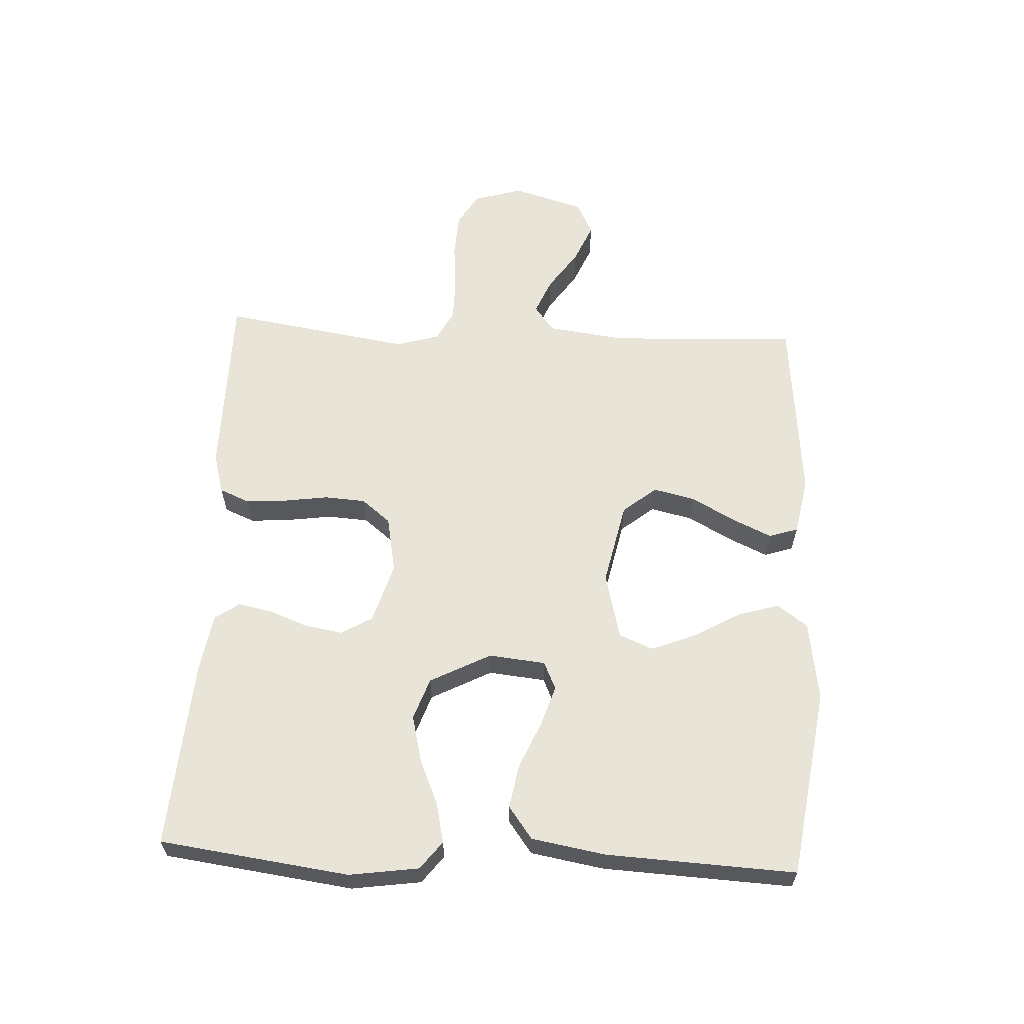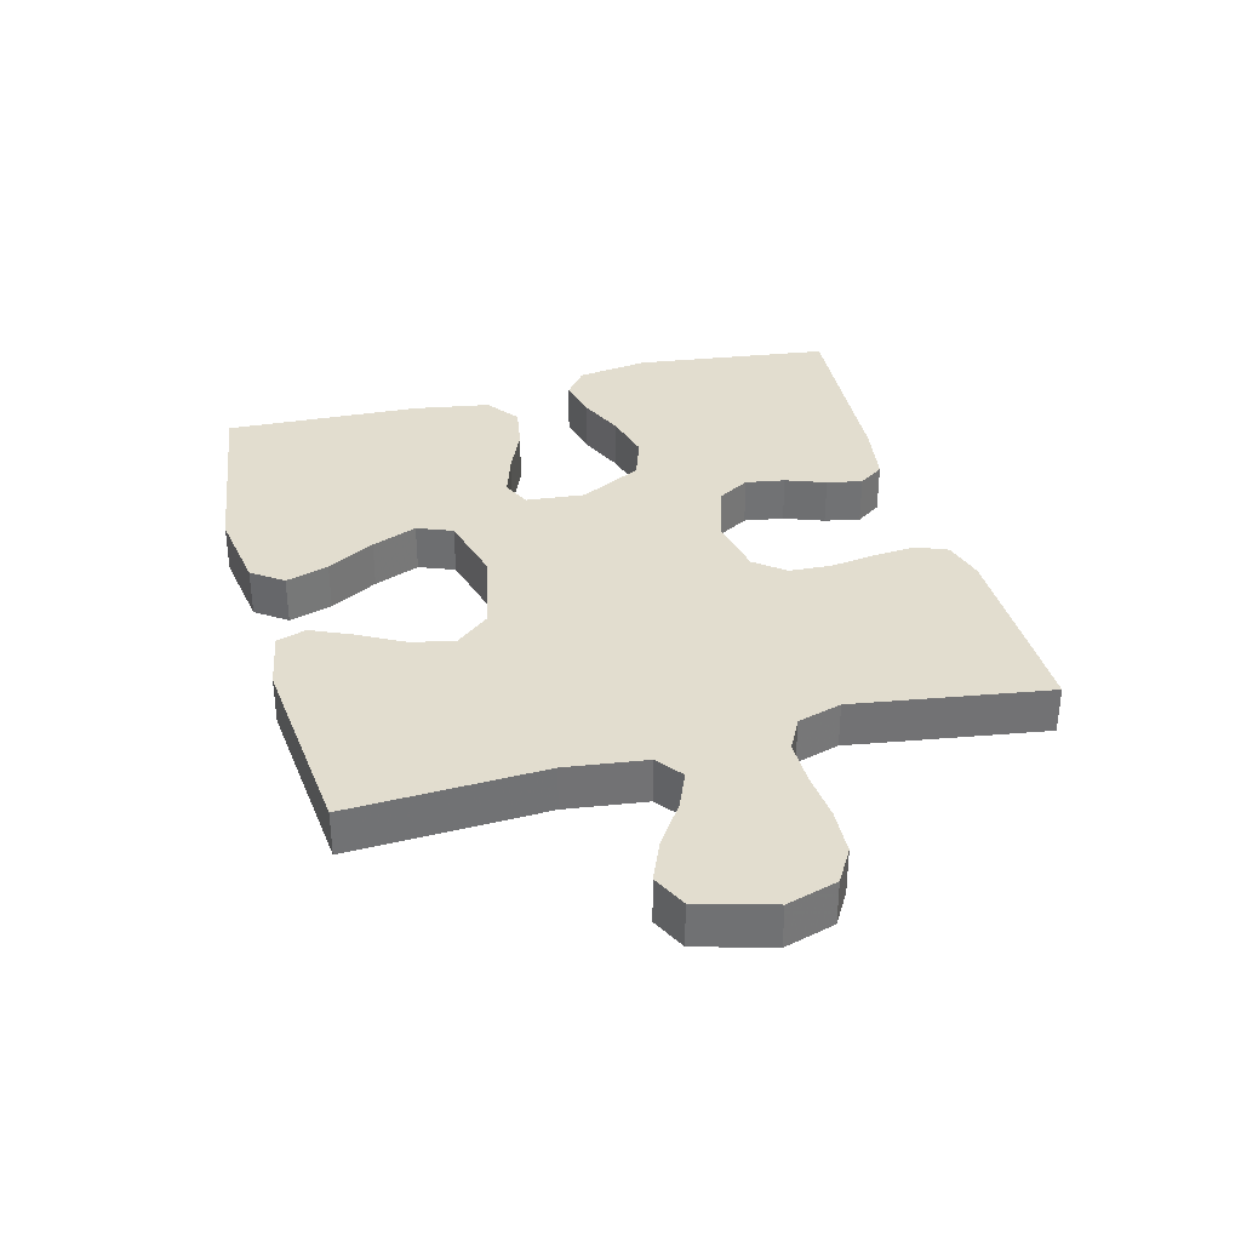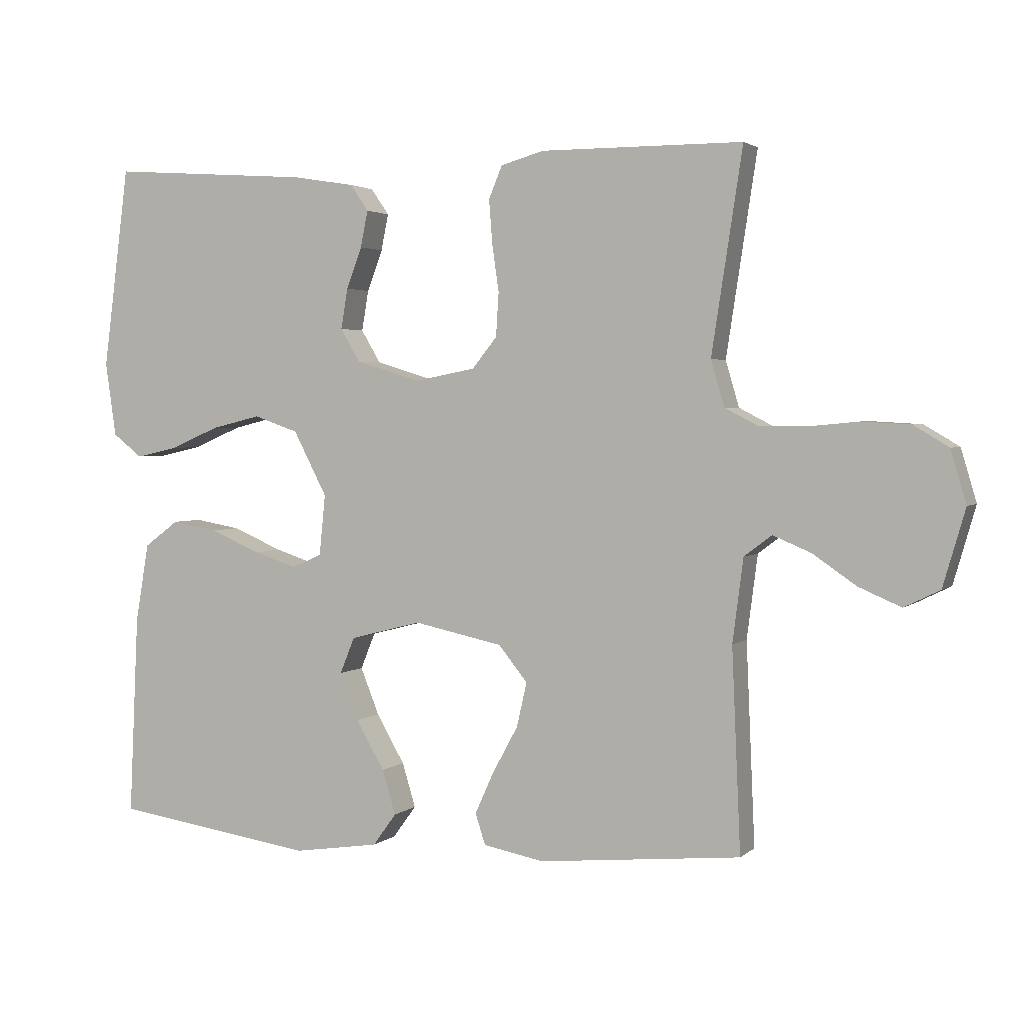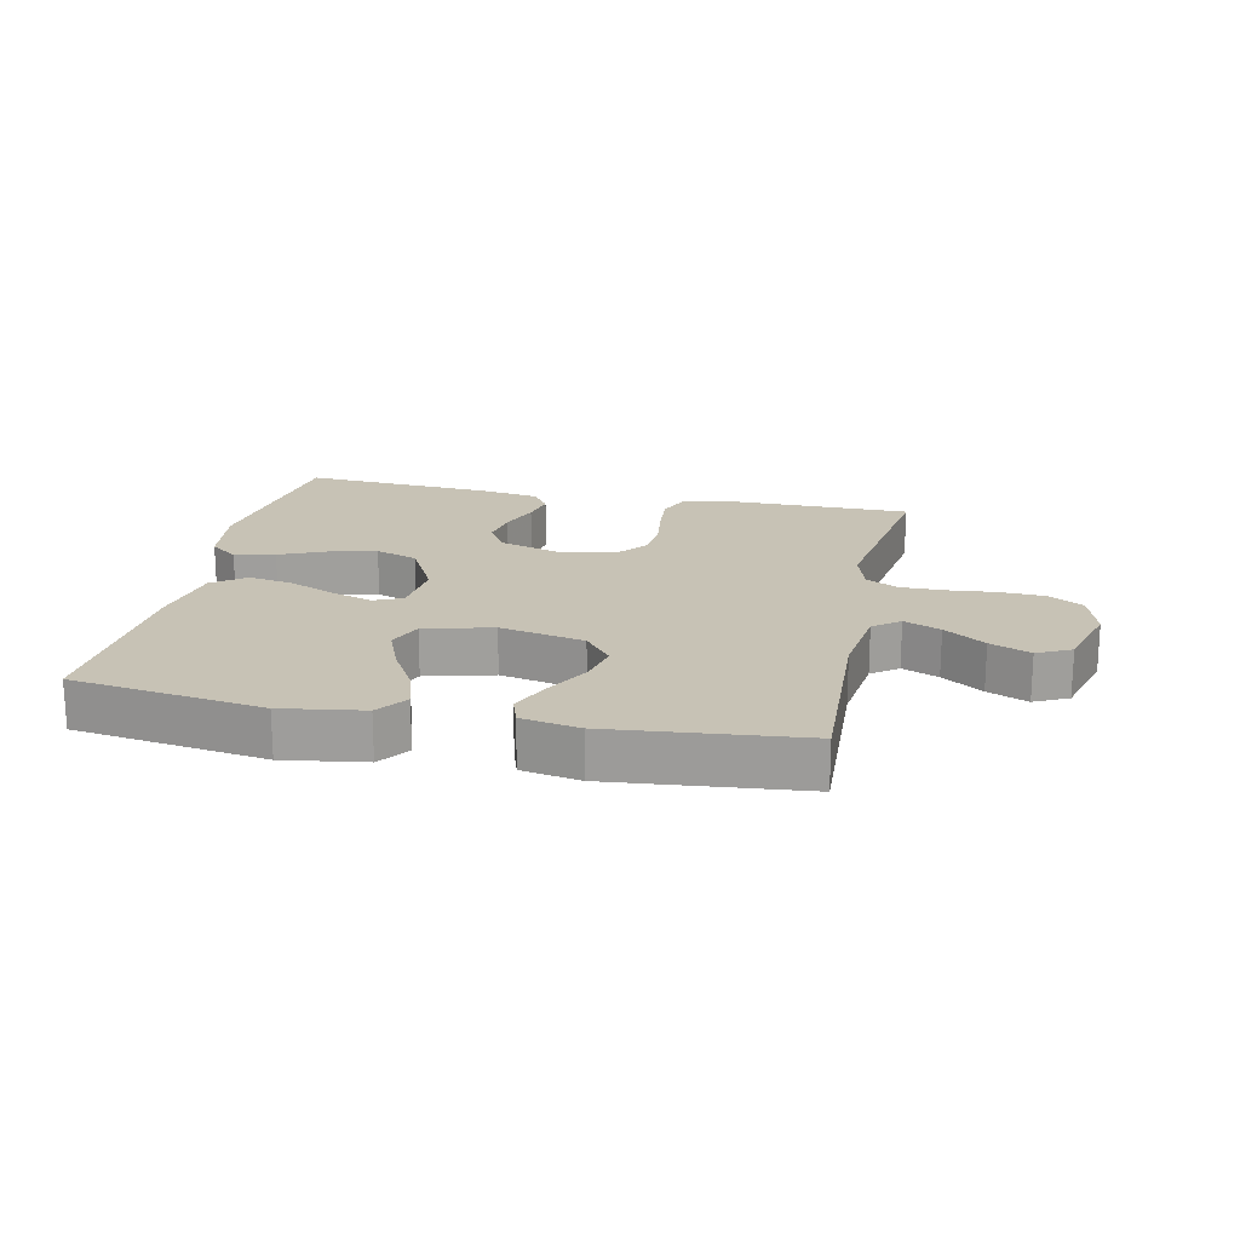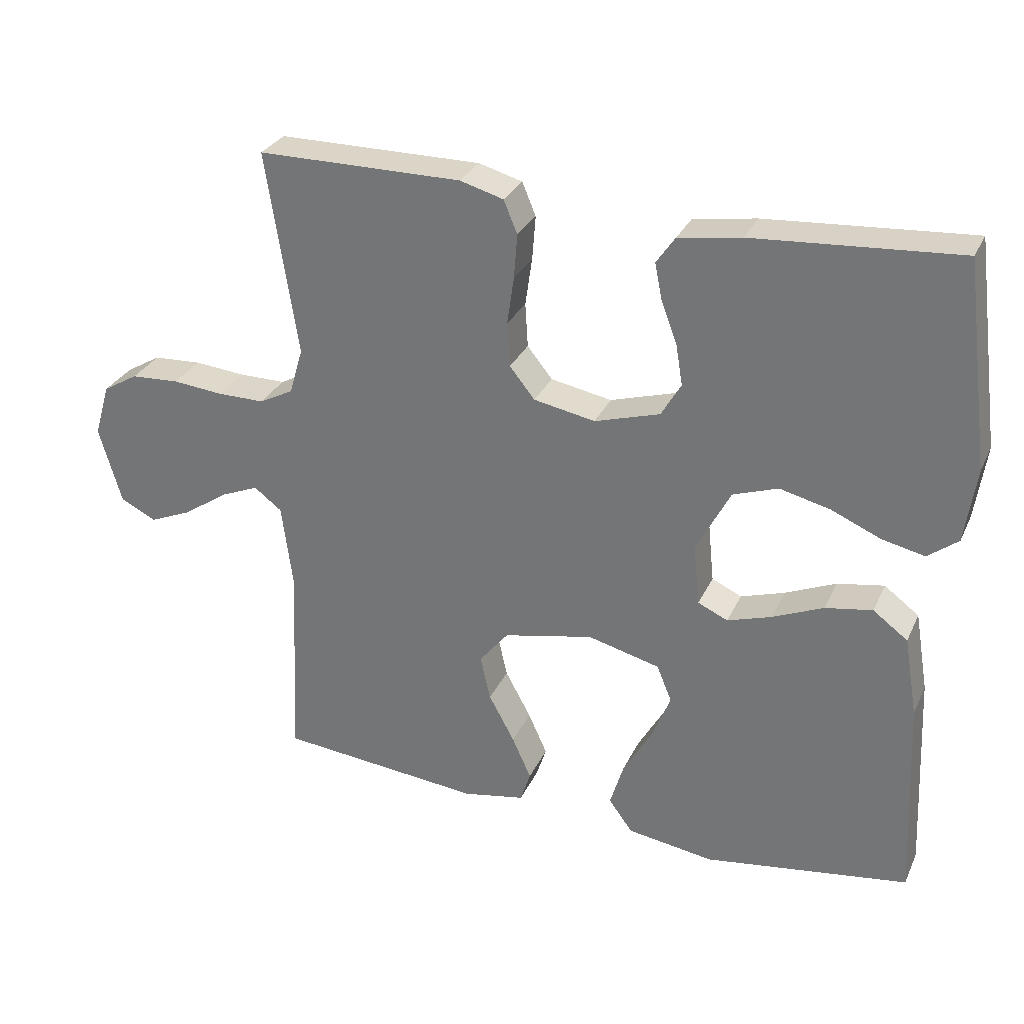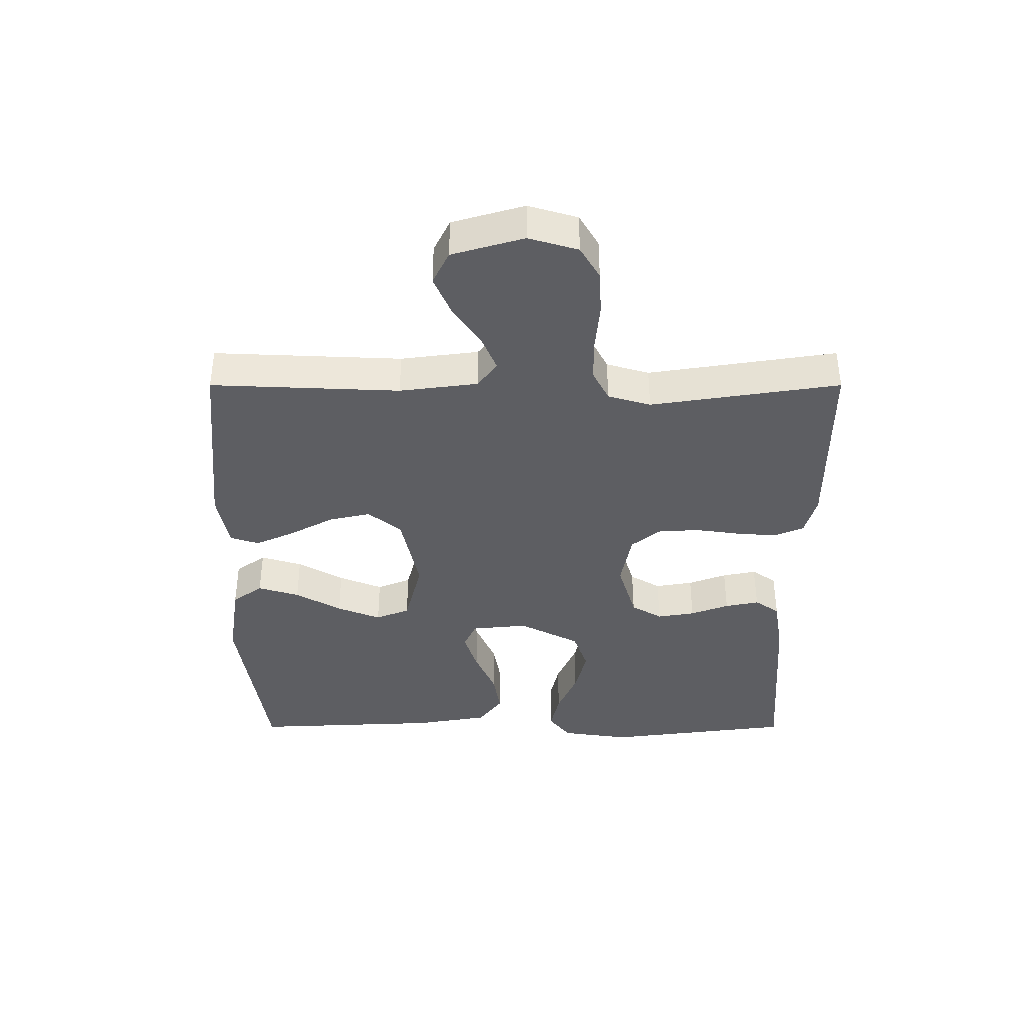
<metadata>
{"format":"obj","ext":"obj","renderer":"f3d","projection":"perspective","resolution":1024,"background":"white","views":[{"elev":61.3,"azim":92.9,"up":"+Y"},{"elev":34.8,"azim":-105.1,"up":"+Y"},{"elev":2.6,"azim":-157.3,"up":"+Z"},{"elev":19.0,"azim":-168.1,"up":"+Y"},{"elev":29.7,"azim":21.4,"up":"+Z"},{"elev":-39.0,"azim":-90.0,"up":"+Y"}]}
</metadata>
<code>
v 0.5 0.07 0.5
v 0.539 0.07 0.2
v 0.523 0.07 0.09
v 0.479 0.07 0.056
v 0.416 0.07 0.07
v 0.344 0.07 0.101
v 0.27 0.07 0.119
v 0.204 0.07 0.096
v 0.154 0.07 0
v 0.163 0.07 -0.09
v 0.207 0.07 -0.11
v 0.272 0.07 -0.089
v 0.346 0.07 -0.057
v 0.415 0.07 -0.045
v 0.466 0.07 -0.083
v 0.486 0.07 -0.2
v 0.5 0.07 -0.5
v 0.2 0.07 -0.544
v 0.073 0.07 -0.525
v 0.038 0.07 -0.477
v 0.058 0.07 -0.411
v 0.1 0.07 -0.338
v 0.128 0.07 -0.268
v 0.106 0.07 -0.214
v 0 0.07 -0.187
v -0.132 0.07 -0.215
v -0.175 0.07 -0.268
v -0.16 0.07 -0.334
v -0.122 0.07 -0.404
v -0.094 0.07 -0.466
v -0.109 0.07 -0.512
v -0.2 0.07 -0.529
v -0.5 0.07 -0.5
v -0.487 0.07 -0.2
v -0.503 0.07 -0.076
v -0.544 0.07 -0.045
v -0.601 0.07 -0.069
v -0.665 0.07 -0.113
v -0.728 0.07 -0.14
v -0.781 0.07 -0.114
v -0.814 0.07 0
v -0.791 0.07 0.078
v -0.739 0.07 0.109
v -0.668 0.07 0.113
v -0.593 0.07 0.106
v -0.524 0.07 0.106
v -0.474 0.07 0.132
v -0.454 0.07 0.2
v -0.5 0.07 0.5
v -0.2 0.07 0.501
v -0.136 0.07 0.483
v -0.116 0.07 0.435
v -0.121 0.07 0.37
v -0.131 0.07 0.3
v -0.127 0.07 0.235
v -0.09 0.07 0.189
v 0 0.07 0.172
v 0.096 0.07 0.201
v 0.125 0.07 0.25
v 0.115 0.07 0.31
v 0.092 0.07 0.371
v 0.081 0.07 0.425
v 0.108 0.07 0.464
v 0.2 0.07 0.479
v 0.5 0 0.5
v 0.539 0 0.2
v 0.523 0 0.09
v 0.479 0 0.056
v 0.416 0 0.07
v 0.344 0 0.101
v 0.27 0 0.119
v 0.204 0 0.096
v 0.154 0 0
v 0.163 0 -0.09
v 0.207 0 -0.11
v 0.272 0 -0.089
v 0.346 0 -0.057
v 0.415 0 -0.045
v 0.466 0 -0.083
v 0.486 0 -0.2
v 0.5 0 -0.5
v 0.2 0 -0.544
v 0.073 0 -0.525
v 0.038 0 -0.477
v 0.058 0 -0.411
v 0.1 0 -0.338
v 0.128 0 -0.268
v 0.106 0 -0.214
v 0 0 -0.187
v -0.132 0 -0.215
v -0.175 0 -0.268
v -0.16 0 -0.334
v -0.122 0 -0.404
v -0.094 0 -0.466
v -0.109 0 -0.512
v -0.2 0 -0.529
v -0.5 0 -0.5
v -0.487 0 -0.2
v -0.503 0 -0.076
v -0.544 0 -0.045
v -0.601 0 -0.069
v -0.665 0 -0.113
v -0.728 0 -0.14
v -0.781 0 -0.114
v -0.814 0 0
v -0.791 0 0.078
v -0.739 0 0.109
v -0.668 0 0.113
v -0.593 0 0.106
v -0.524 0 0.106
v -0.474 0 0.132
v -0.454 0 0.2
v -0.5 0 0.5
v -0.2 0 0.501
v -0.136 0 0.483
v -0.116 0 0.435
v -0.121 0 0.37
v -0.131 0 0.3
v -0.127 0 0.235
v -0.09 0 0.189
v 0 0 0.172
v 0.096 0 0.201
v 0.125 0 0.25
v 0.115 0 0.31
v 0.092 0 0.371
v 0.081 0 0.425
v 0.108 0 0.464
v 0.2 0 0.479
f 60 61 62 63
f 59 60 63 64
f 51 52 53 54
f 49 50 51 54
f 48 49 54 55
f 47 48 55 56
f 42 43 44 45
f 42 45 46
f 41 42 46
f 40 41 46
f 37 38 39 40
f 36 37 40 46
f 35 36 46 47
f 31 32 33 34
f 28 29 30 31
f 28 31 34 35
f 19 20 21 22
f 19 22 23
f 18 19 23
f 17 18 23
f 16 17 23 24
f 12 13 14 15
f 11 12 15 16
f 3 4 5 6
f 3 6 7
f 2 3 7
f 59 64 1 2
f 58 59 2 7
f 57 58 7 8
f 56 57 8 9
f 47 56 9 10
f 27 28 35 47
f 26 27 47
f 25 26 47 10
f 11 16 24 25
f 10 11 25
f 127 126 125 124
f 128 127 124 123
f 118 117 116 115
f 118 115 114 113
f 119 118 113 112
f 120 119 112 111
f 109 108 107 106
f 110 109 106
f 110 106 105
f 110 105 104
f 104 103 102 101
f 110 104 101 100
f 111 110 100 99
f 98 97 96 95
f 95 94 93 92
f 99 98 95 92
f 86 85 84 83
f 87 86 83
f 87 83 82
f 87 82 81
f 88 87 81 80
f 79 78 77 76
f 80 79 76 75
f 70 69 68 67
f 71 70 67
f 71 67 66
f 66 65 128 123
f 71 66 123 122
f 72 71 122 121
f 73 72 121 120
f 74 73 120 111
f 111 99 92 91
f 111 91 90
f 74 111 90 89
f 89 88 80 75
f 89 75 74
f 1 65 66 2
f 2 66 67 3
f 3 67 68 4
f 4 68 69 5
f 5 69 70 6
f 6 70 71 7
f 7 71 72 8
f 8 72 73 9
f 9 73 74 10
f 10 74 75 11
f 11 75 76 12
f 12 76 77 13
f 13 77 78 14
f 14 78 79 15
f 15 79 80 16
f 16 80 81 17
f 17 81 82 18
f 18 82 83 19
f 19 83 84 20
f 20 84 85 21
f 21 85 86 22
f 22 86 87 23
f 23 87 88 24
f 24 88 89 25
f 25 89 90 26
f 26 90 91 27
f 27 91 92 28
f 28 92 93 29
f 29 93 94 30
f 30 94 95 31
f 31 95 96 32
f 32 96 97 33
f 33 97 98 34
f 34 98 99 35
f 35 99 100 36
f 36 100 101 37
f 37 101 102 38
f 38 102 103 39
f 39 103 104 40
f 40 104 105 41
f 41 105 106 42
f 42 106 107 43
f 43 107 108 44
f 44 108 109 45
f 45 109 110 46
f 46 110 111 47
f 47 111 112 48
f 48 112 113 49
f 49 113 114 50
f 50 114 115 51
f 51 115 116 52
f 52 116 117 53
f 53 117 118 54
f 54 118 119 55
f 55 119 120 56
f 56 120 121 57
f 57 121 122 58
f 58 122 123 59
f 59 123 124 60
f 60 124 125 61
f 61 125 126 62
f 62 126 127 63
f 63 127 128 64
f 64 128 65 1

</code>
